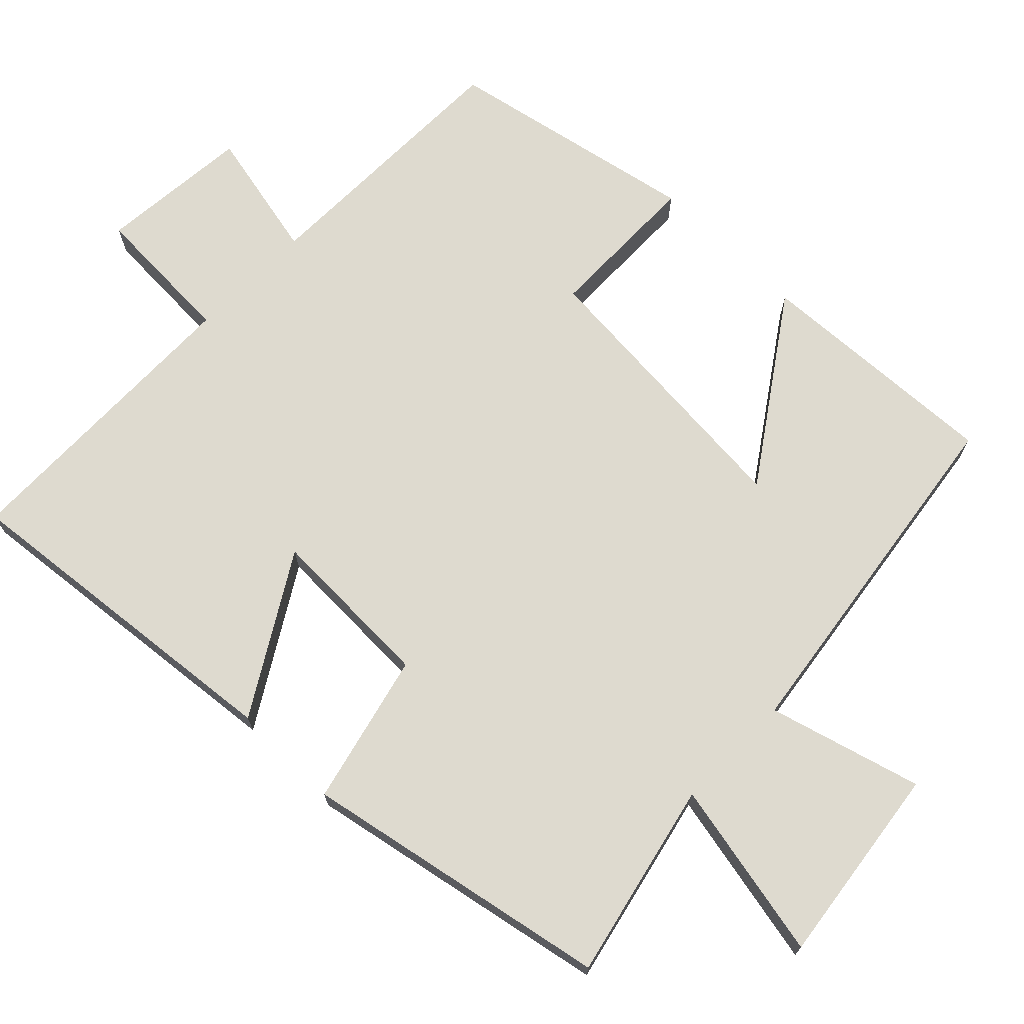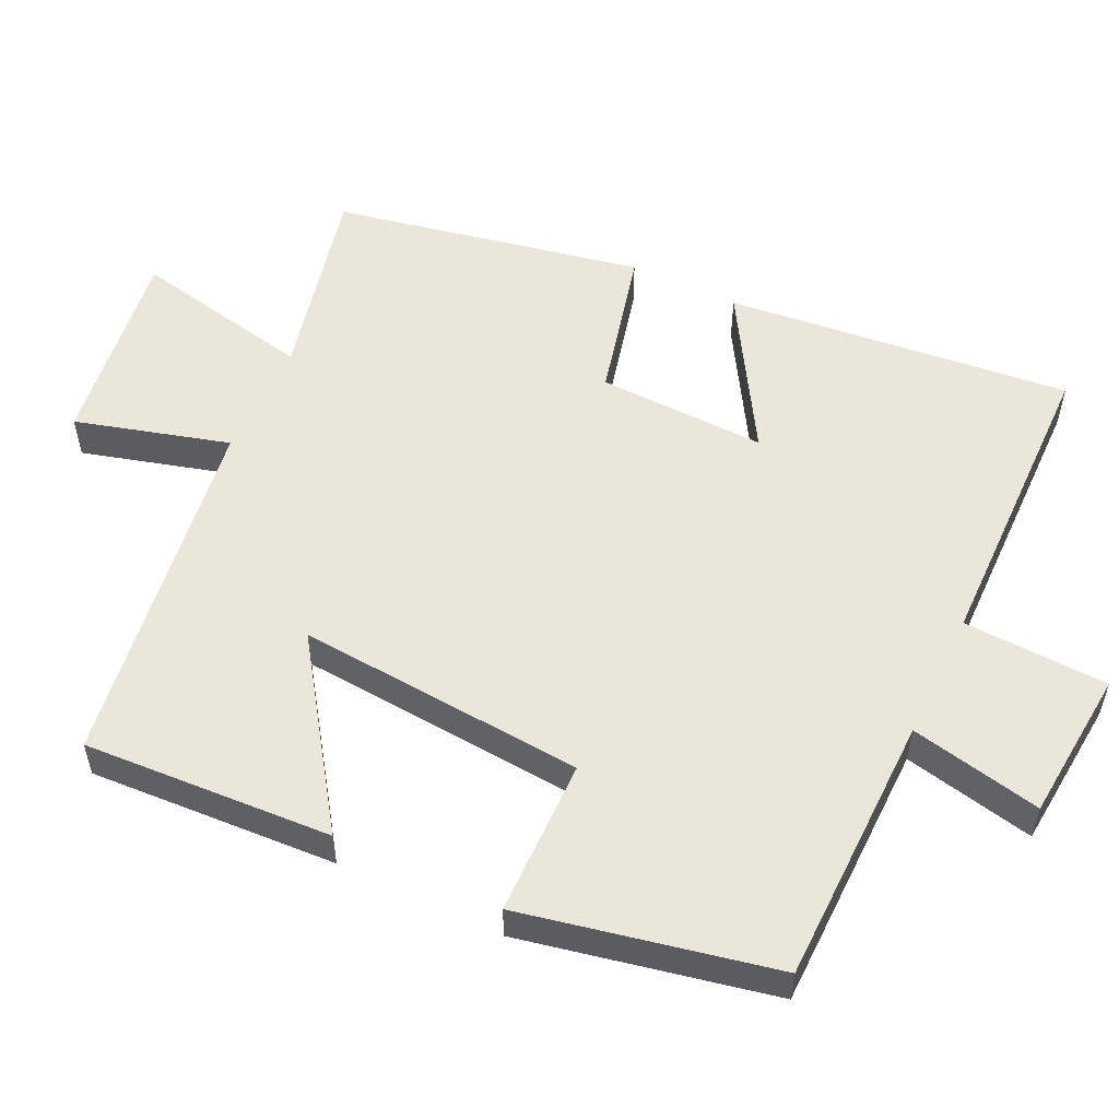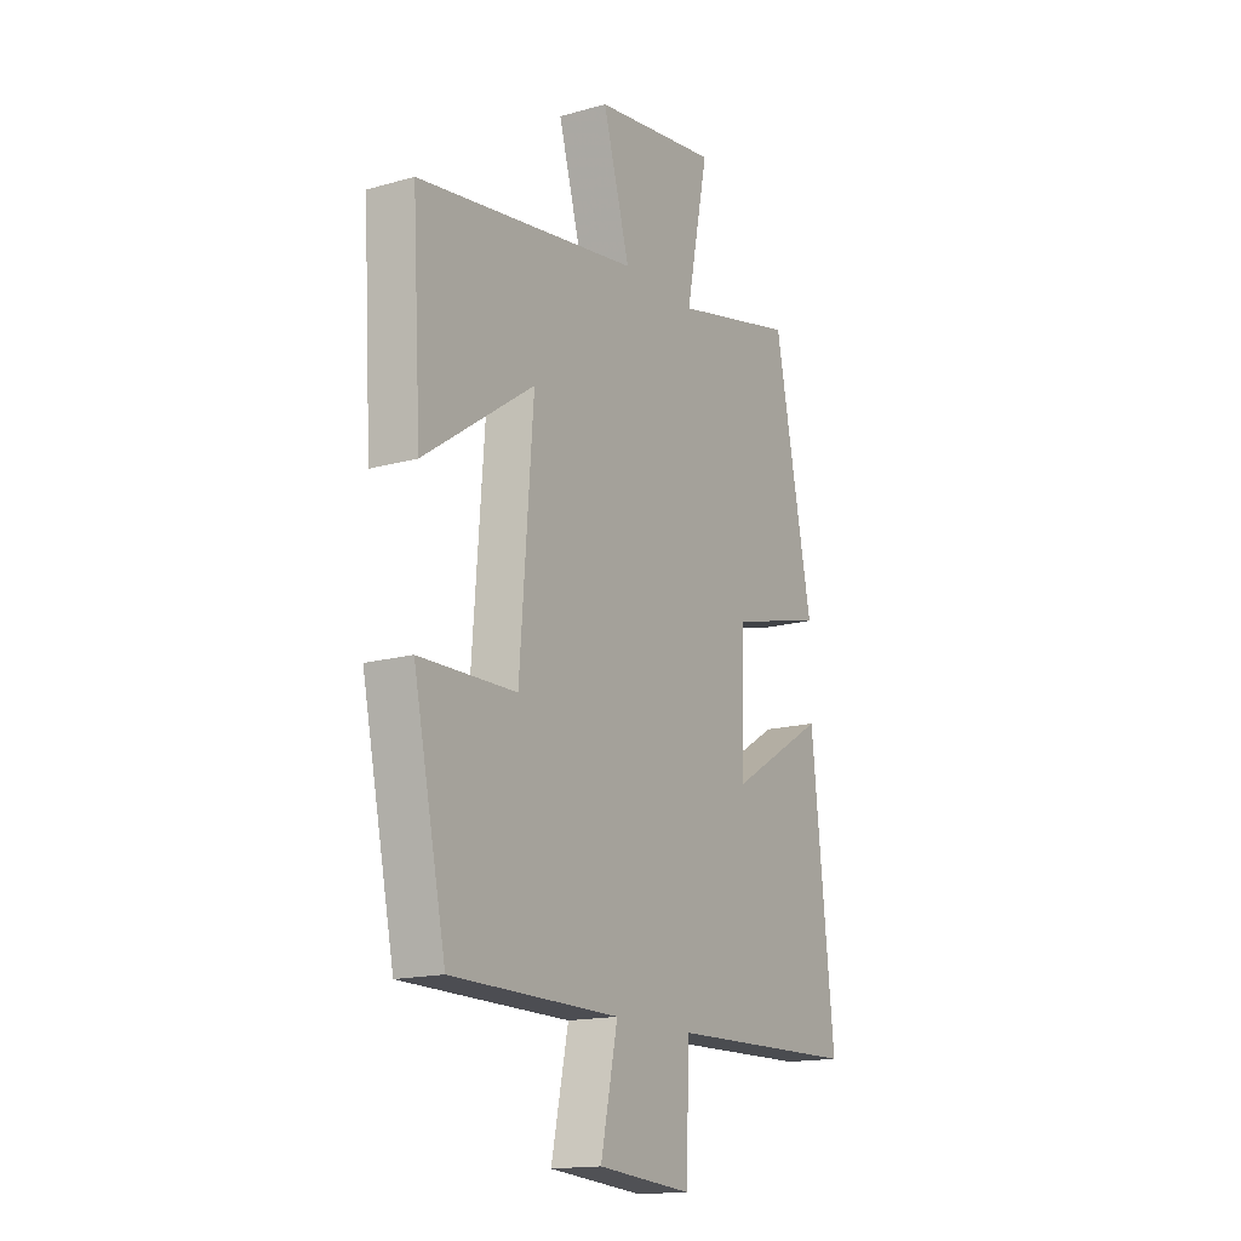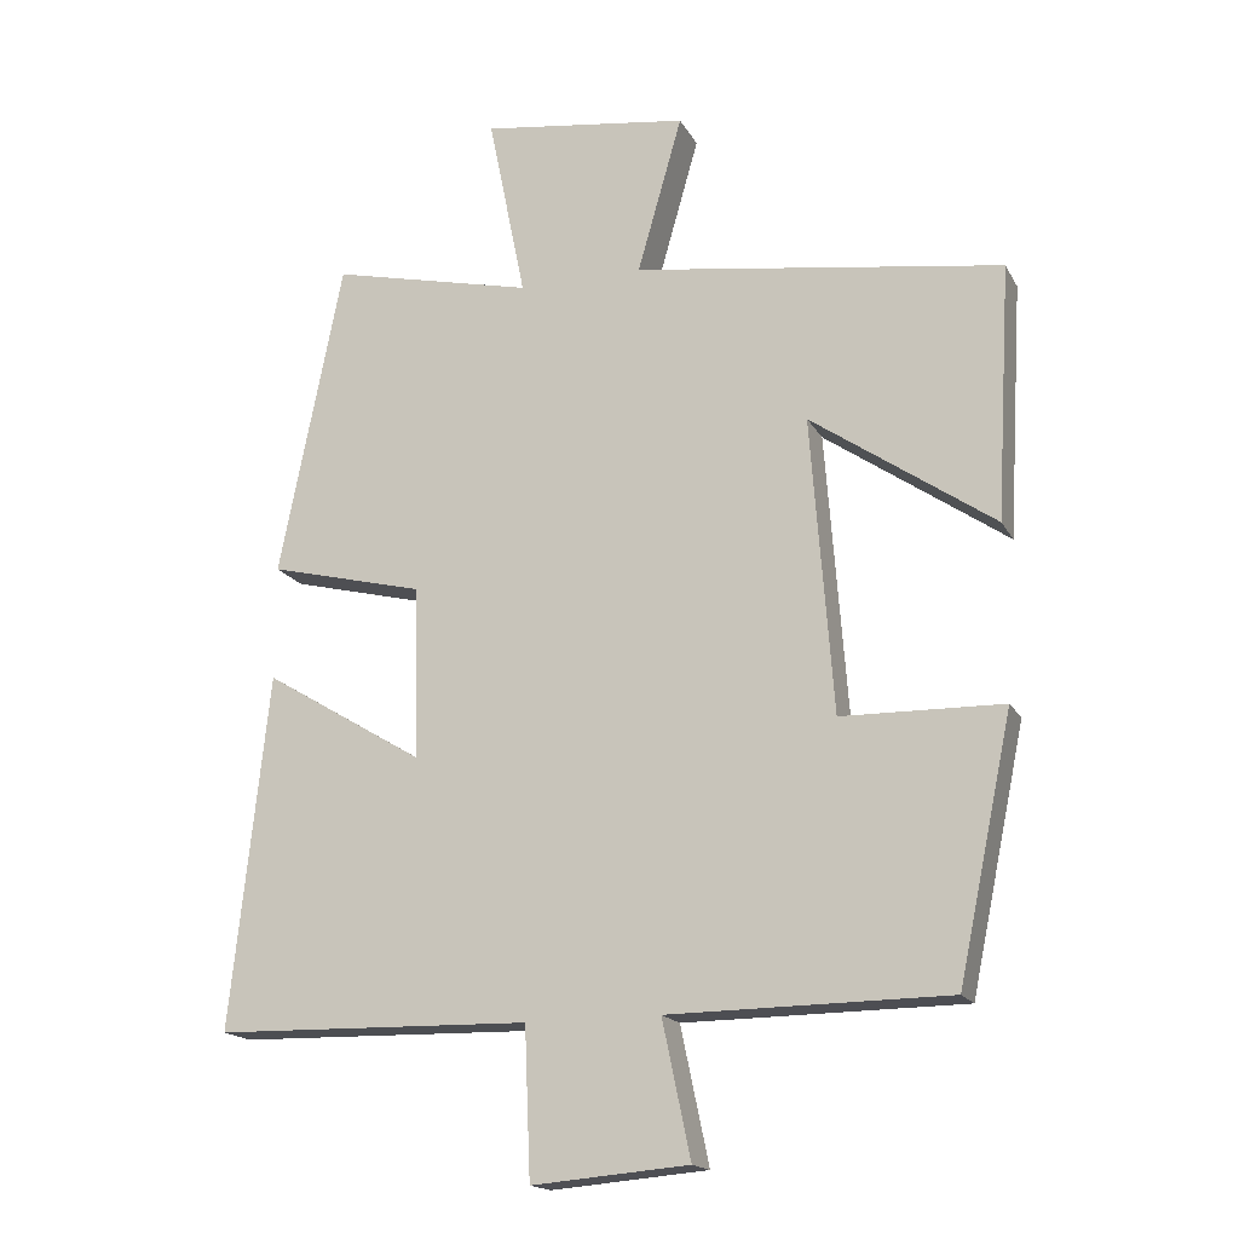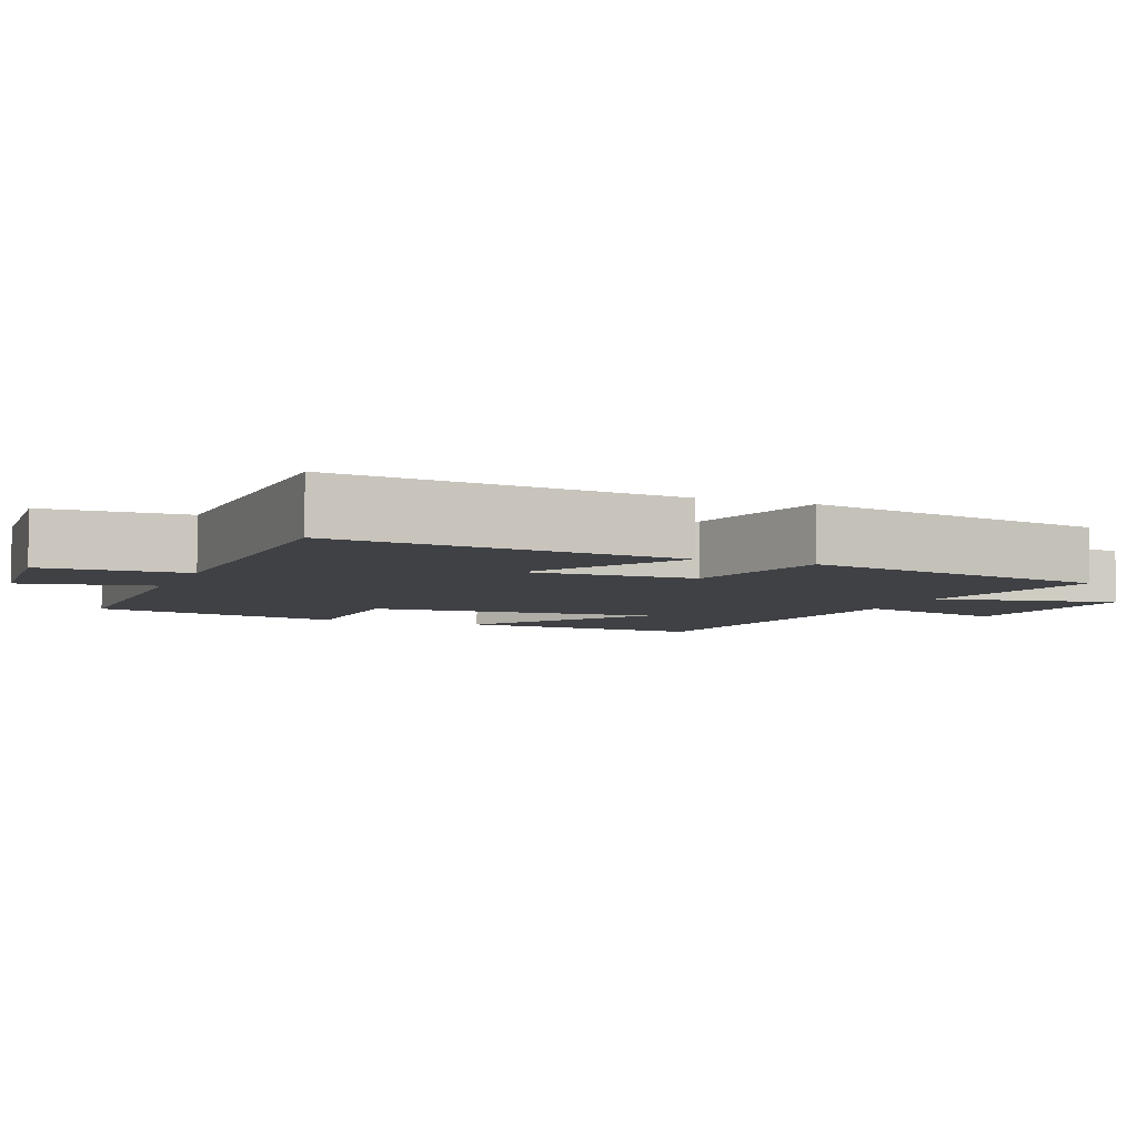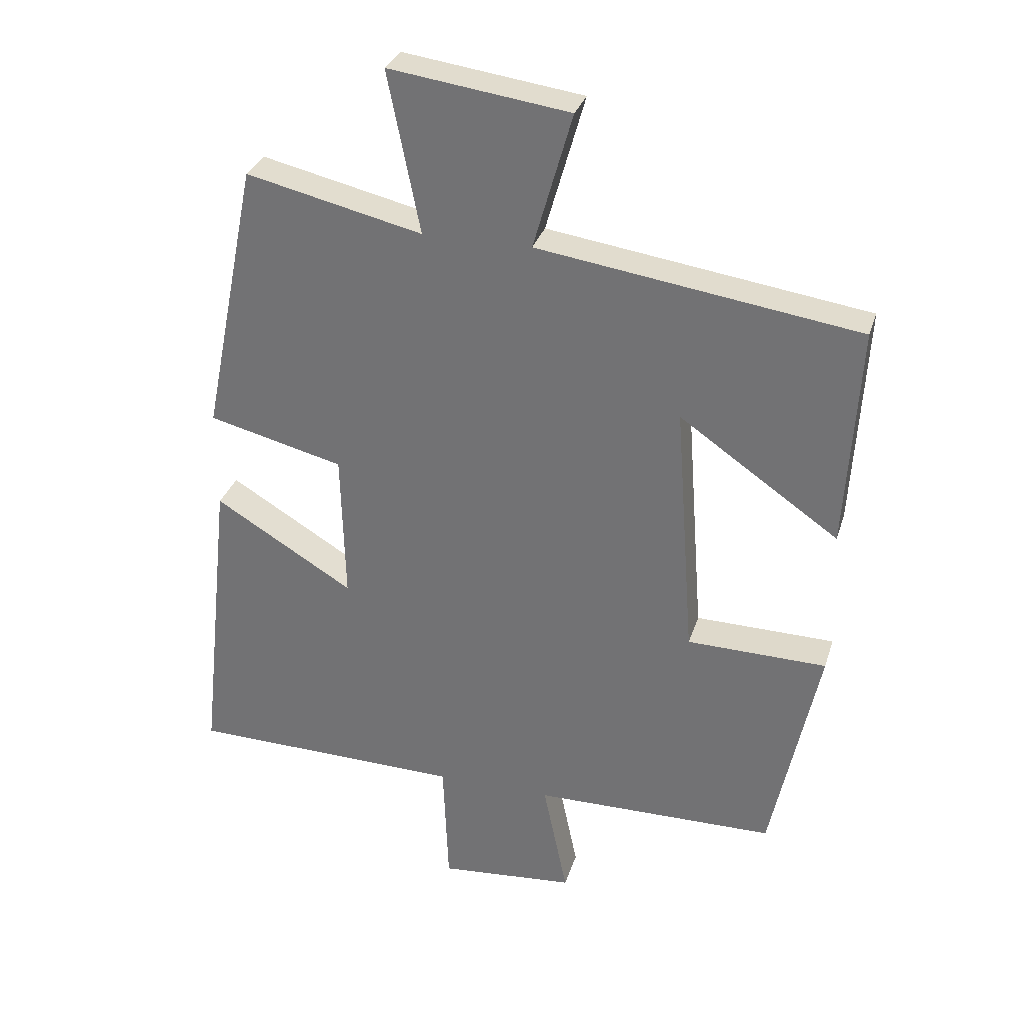
<metadata>
{"format":"obj","ext":"obj","renderer":"f3d","projection":"perspective","resolution":1024,"background":"white","views":[{"elev":71.0,"azim":-45.4,"up":"+Y"},{"elev":54.7,"azim":115.6,"up":"+Y"},{"elev":-15.9,"azim":120.4,"up":"+Z"},{"elev":-17.1,"azim":20.3,"up":"+Z"},{"elev":-5.6,"azim":-112.0,"up":"+Y"},{"elev":31.2,"azim":16.2,"up":"+Z"}]}
</metadata>
<code>
v 0.52 0.07 0.428
v 0.5 0.07 0.085
v 0.254 0.07 0.255
v 0.284 0.07 -0.143
v 0.5 0.07 -0.147
v 0.427 0.07 -0.496
v 0.052 0.07 -0.5
v 0.09 0.07 -0.682
v -0.12 0.07 -0.7
v -0.128 0.07 -0.5
v -0.551 0.07 -0.491
v -0.5 0.07 -0.016
v -0.285 0.07 -0.146
v -0.291 0.07 0.086
v -0.5 0.07 0.138
v -0.415 0.07 0.563
v -0.143 0.07 0.5
v -0.193 0.07 0.749
v 0.085 0.07 0.711
v 0.025 0.07 0.5
v 0.52 0 0.428
v 0.5 0 0.085
v 0.254 0 0.255
v 0.284 0 -0.143
v 0.5 0 -0.147
v 0.427 0 -0.496
v 0.052 0 -0.5
v 0.09 0 -0.682
v -0.12 0 -0.7
v -0.128 0 -0.5
v -0.551 0 -0.491
v -0.5 0 -0.016
v -0.285 0 -0.146
v -0.291 0 0.086
v -0.5 0 0.138
v -0.415 0 0.563
v -0.143 0 0.5
v -0.193 0 0.749
v 0.085 0 0.711
v 0.025 0 0.5
f 17 18 19 20
f 17 20 1
f 14 15 16 17
f 13 14 17
f 10 11 12 13
f 10 13 17
f 7 8 9 10
f 4 5 6 7
f 3 4 7 10
f 1 2 3
f 17 1 3
f 3 10 17
f 40 39 38 37
f 21 40 37
f 37 36 35 34
f 37 34 33
f 33 32 31 30
f 37 33 30
f 30 29 28 27
f 27 26 25 24
f 30 27 24 23
f 23 22 21
f 23 21 37
f 37 30 23
f 1 21 22 2
f 2 22 23 3
f 3 23 24 4
f 4 24 25 5
f 5 25 26 6
f 6 26 27 7
f 7 27 28 8
f 8 28 29 9
f 9 29 30 10
f 10 30 31 11
f 11 31 32 12
f 12 32 33 13
f 13 33 34 14
f 14 34 35 15
f 15 35 36 16
f 16 36 37 17
f 17 37 38 18
f 18 38 39 19
f 19 39 40 20
f 20 40 21 1

</code>
